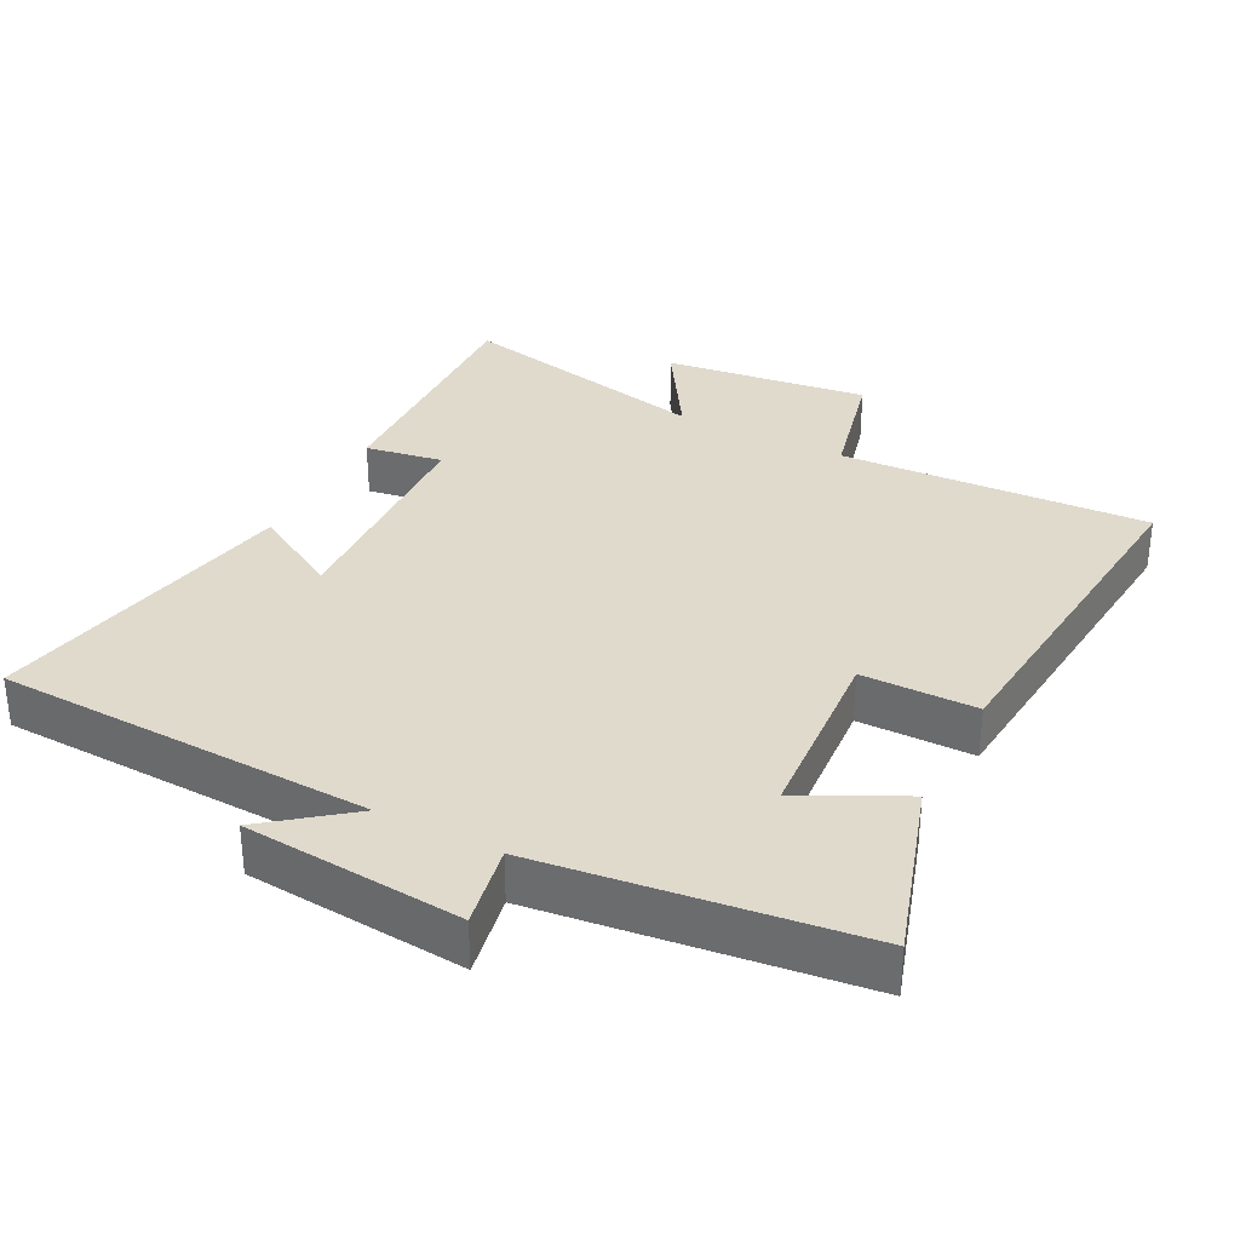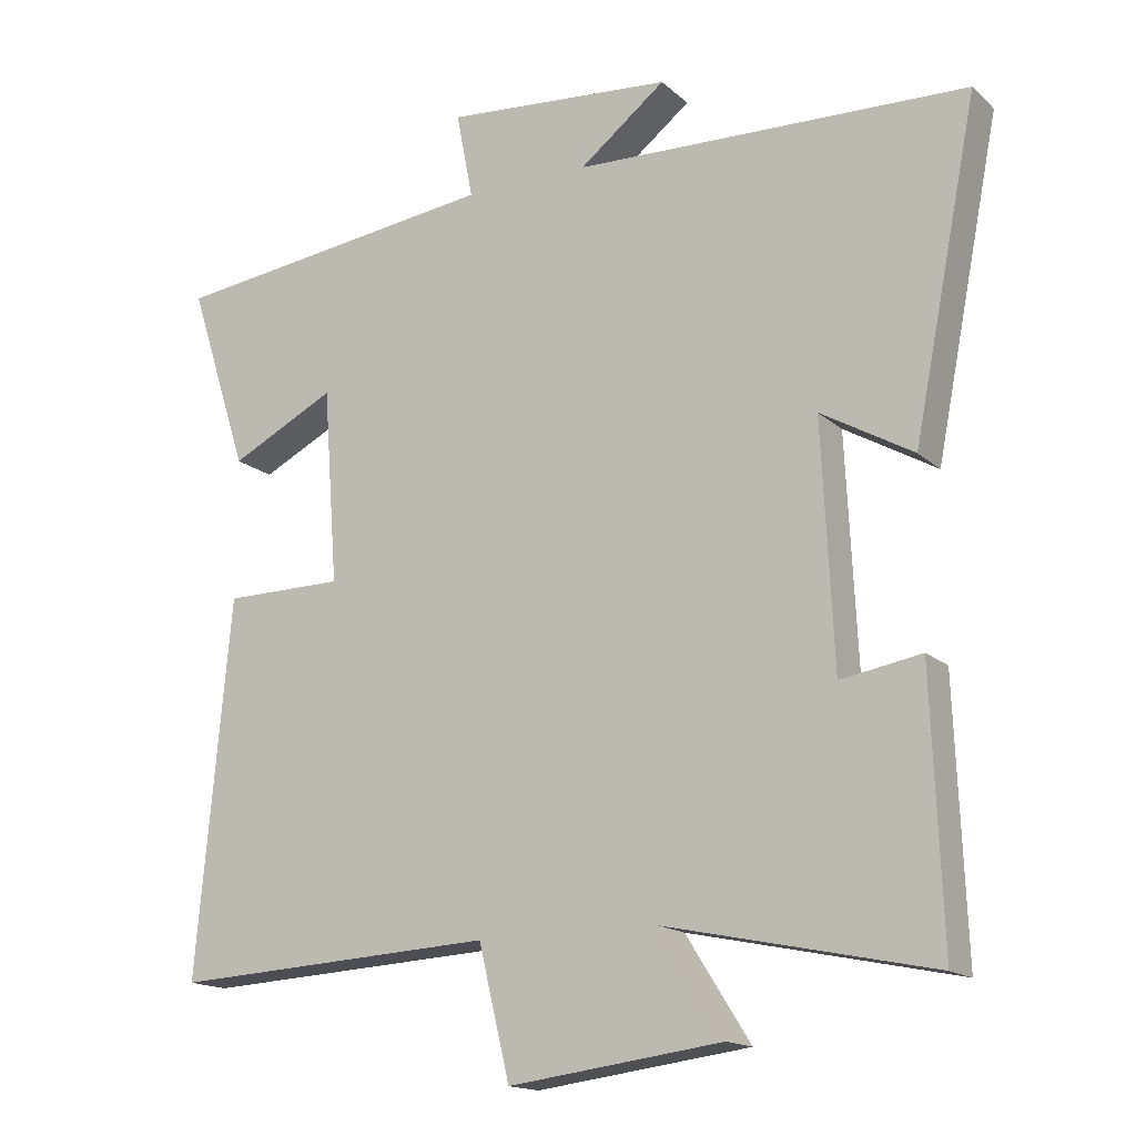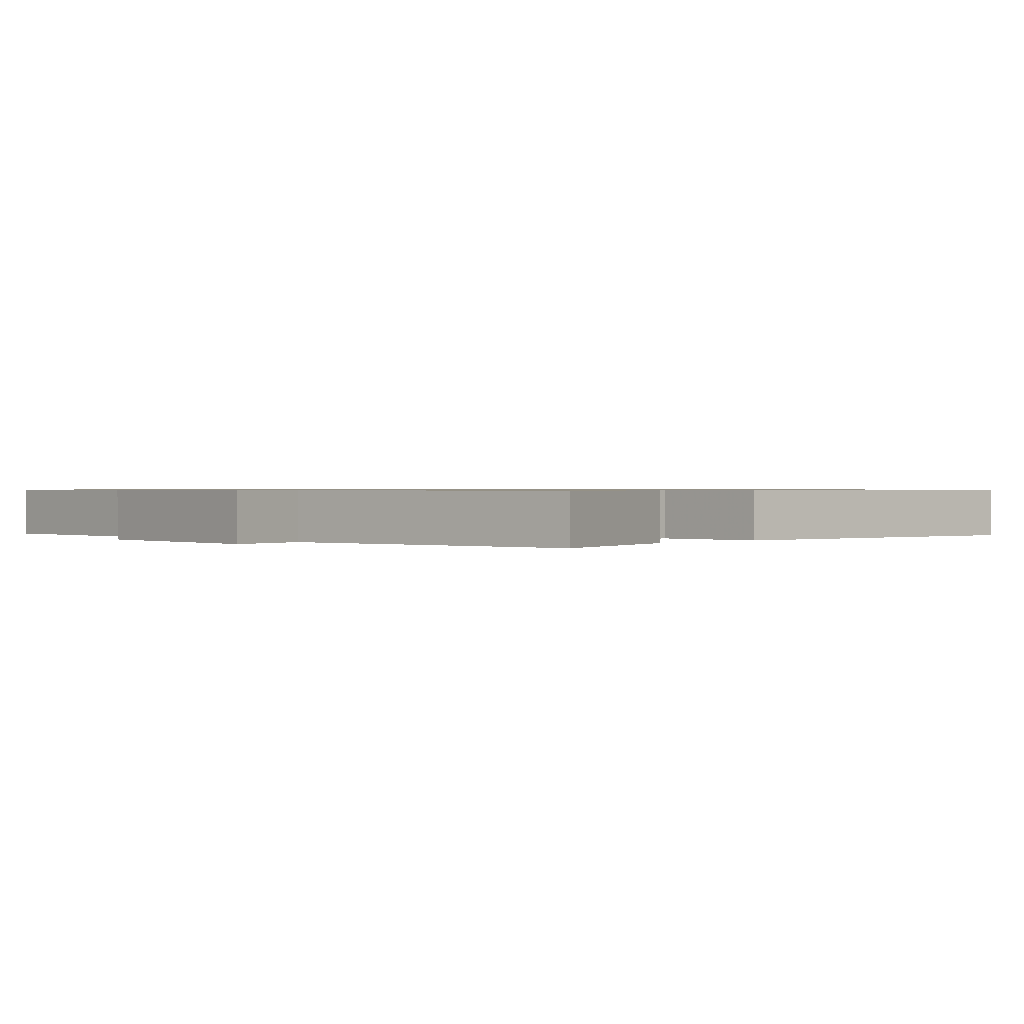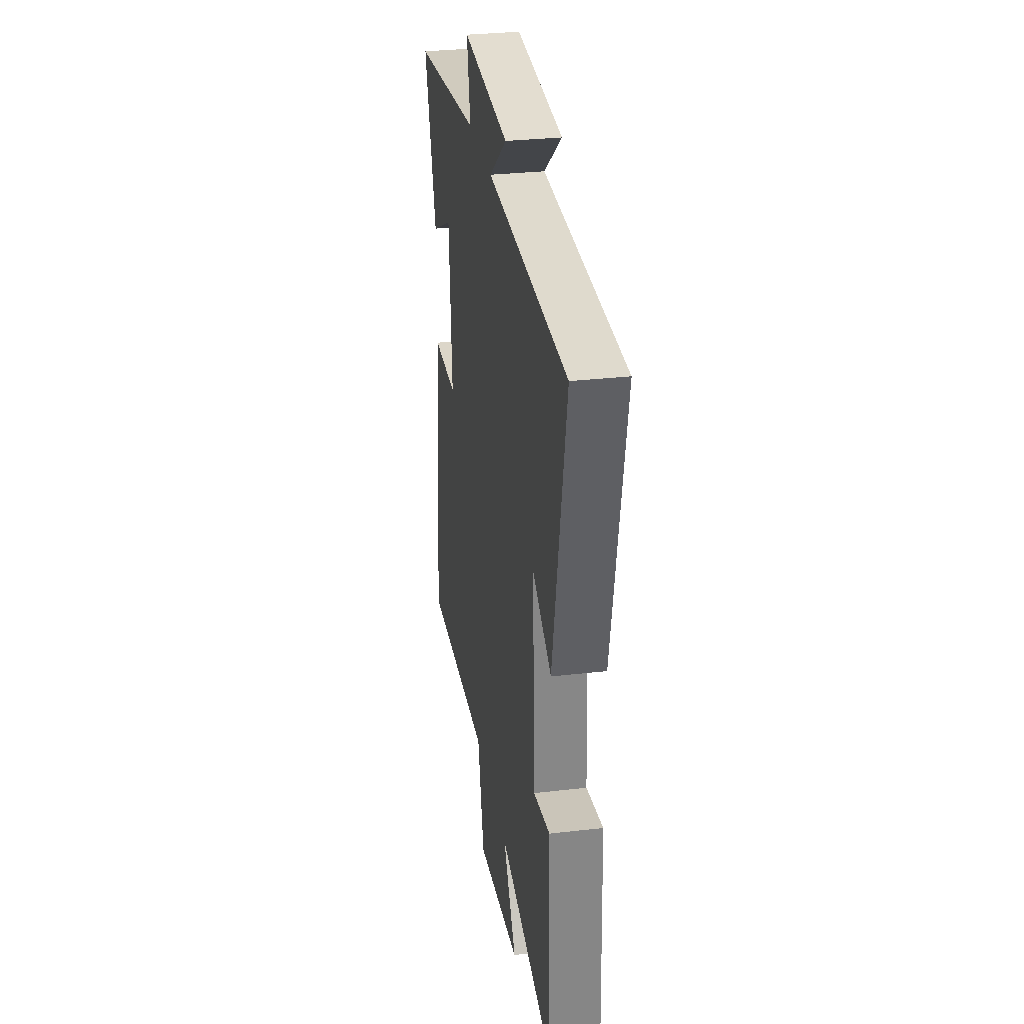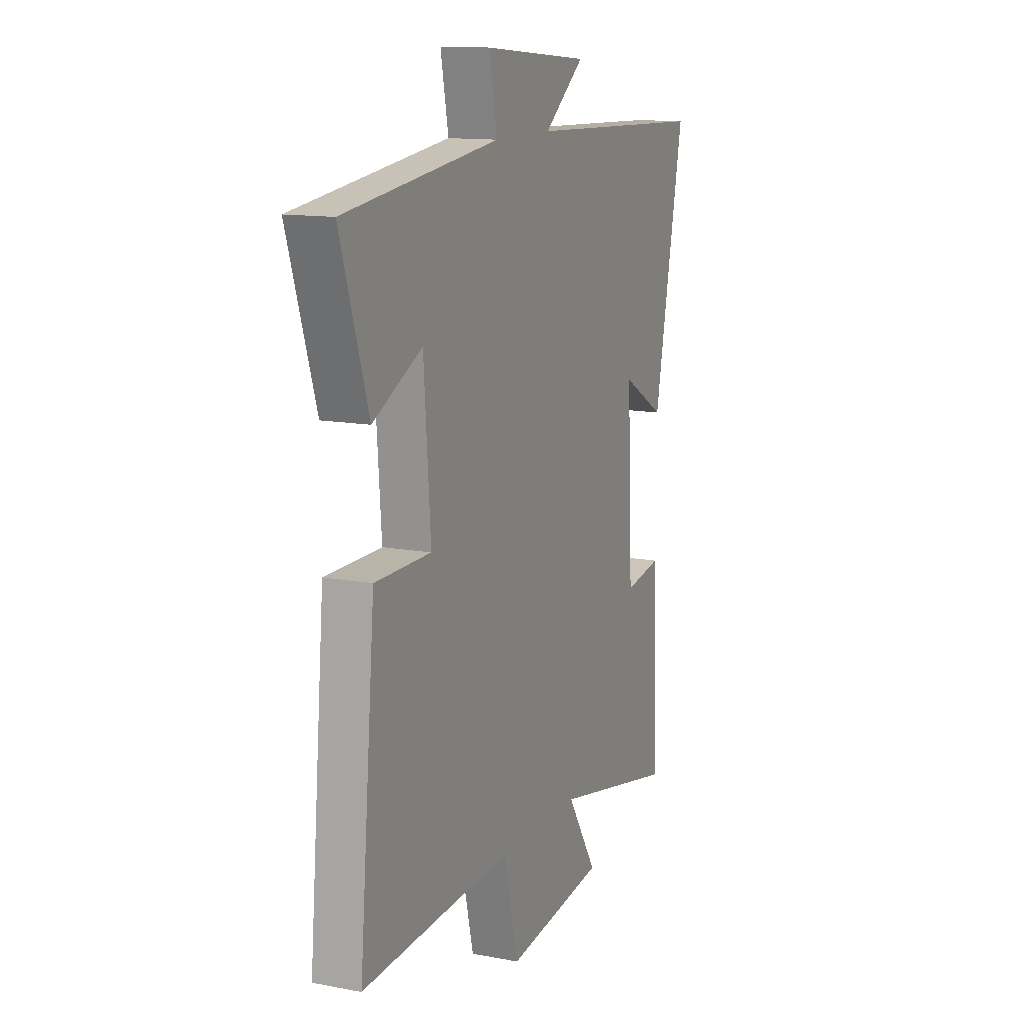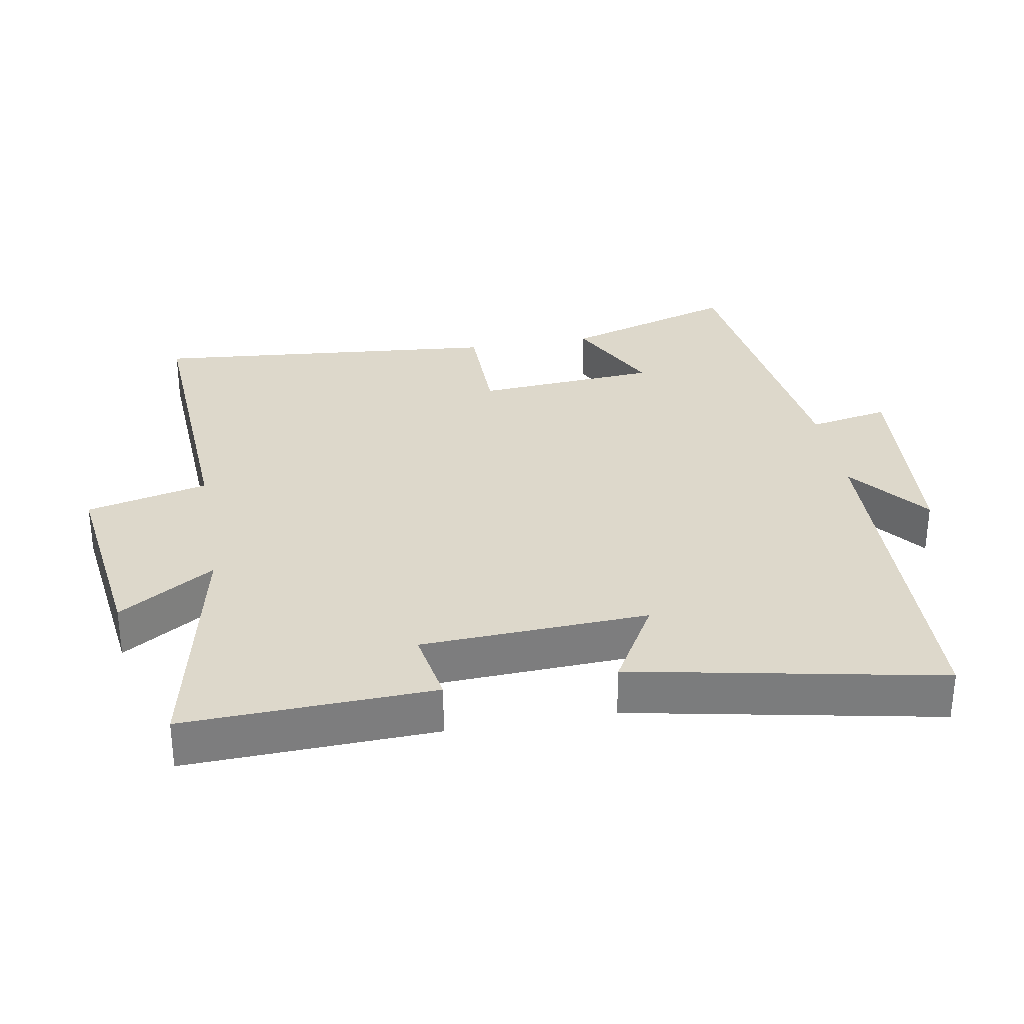
<metadata>
{"format":"obj","ext":"obj","renderer":"f3d","projection":"perspective","resolution":1024,"background":"white","views":[{"elev":33.1,"azim":27.4,"up":"+Y"},{"elev":-16.0,"azim":-149.7,"up":"+Z"},{"elev":0.7,"azim":45.7,"up":"+Y"},{"elev":30.6,"azim":-99.5,"up":"+Z"},{"elev":13.0,"azim":113.5,"up":"+Z"},{"elev":31.2,"azim":-100.0,"up":"+Y"}]}
</metadata>
<code>
v 0.582 0.07 0.443
v 0.5 0.07 0.187
v 0.355 0.07 0.26
v 0.335 0.07 -0.008
v 0.5 0.07 -0.009
v 0.547 0.07 -0.524
v 0.102 0.07 -0.5
v 0.059 0.07 -0.679
v -0.235 0.07 -0.641
v -0.146 0.07 -0.5
v -0.514 0.07 -0.578
v -0.5 0.07 -0.212
v -0.389 0.07 -0.231
v -0.373 0.07 0.103
v -0.5 0.07 0.03
v -0.589 0.07 0.481
v -0.046 0.07 0.5
v -0.165 0.07 0.593
v 0.149 0.07 0.619
v 0.126 0.07 0.5
v 0.582 0 0.443
v 0.5 0 0.187
v 0.355 0 0.26
v 0.335 0 -0.008
v 0.5 0 -0.009
v 0.547 0 -0.524
v 0.102 0 -0.5
v 0.059 0 -0.679
v -0.235 0 -0.641
v -0.146 0 -0.5
v -0.514 0 -0.578
v -0.5 0 -0.212
v -0.389 0 -0.231
v -0.373 0 0.103
v -0.5 0 0.03
v -0.589 0 0.481
v -0.046 0 0.5
v -0.165 0 0.593
v 0.149 0 0.619
v 0.126 0 0.5
f 17 18 19 20
f 14 15 16 17
f 13 14 17 20
f 10 11 12 13
f 10 13 20
f 7 8 9 10
f 7 10 20
f 4 5 6 7
f 3 4 7 20
f 1 2 3 20
f 40 39 38 37
f 37 36 35 34
f 40 37 34 33
f 33 32 31 30
f 40 33 30
f 30 29 28 27
f 40 30 27
f 27 26 25 24
f 40 27 24 23
f 40 23 22 21
f 1 21 22 2
f 2 22 23 3
f 3 23 24 4
f 4 24 25 5
f 5 25 26 6
f 6 26 27 7
f 7 27 28 8
f 8 28 29 9
f 9 29 30 10
f 10 30 31 11
f 11 31 32 12
f 12 32 33 13
f 13 33 34 14
f 14 34 35 15
f 15 35 36 16
f 16 36 37 17
f 17 37 38 18
f 18 38 39 19
f 19 39 40 20
f 20 40 21 1

</code>
